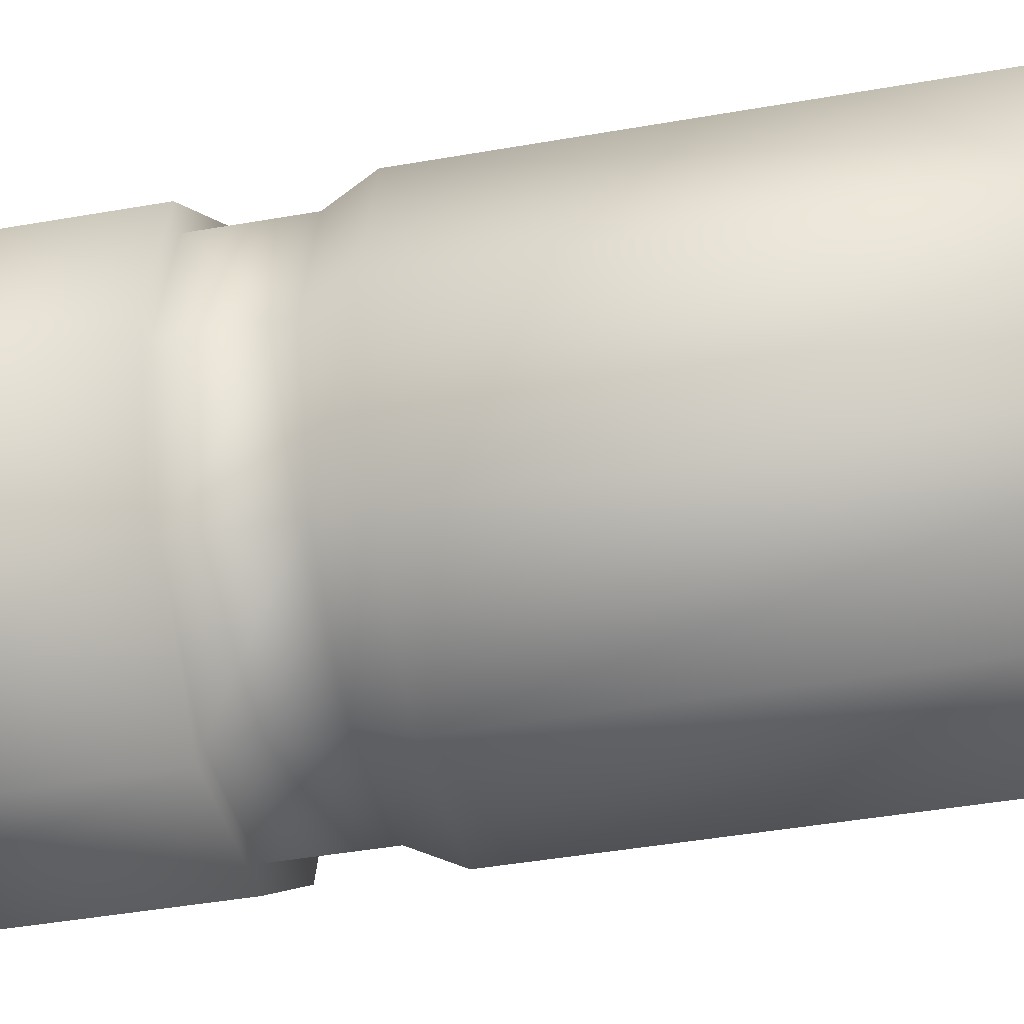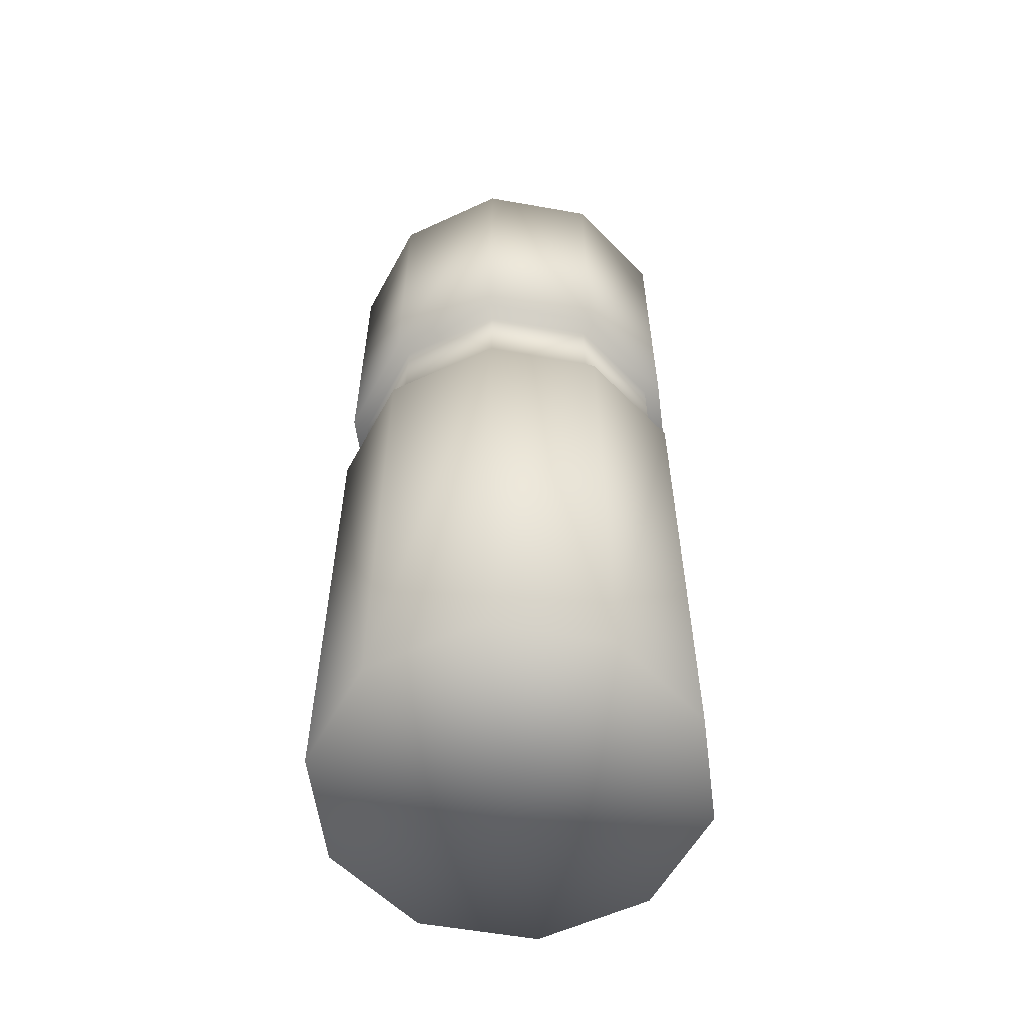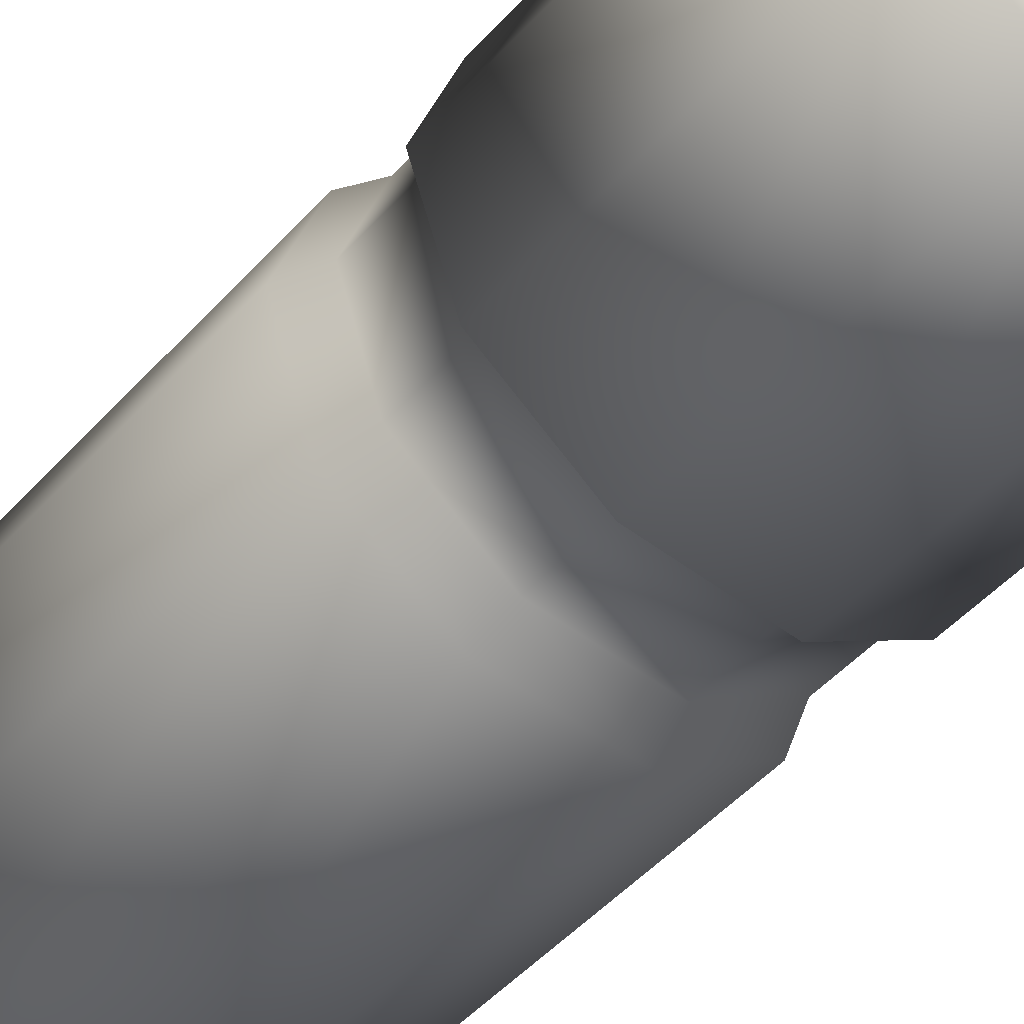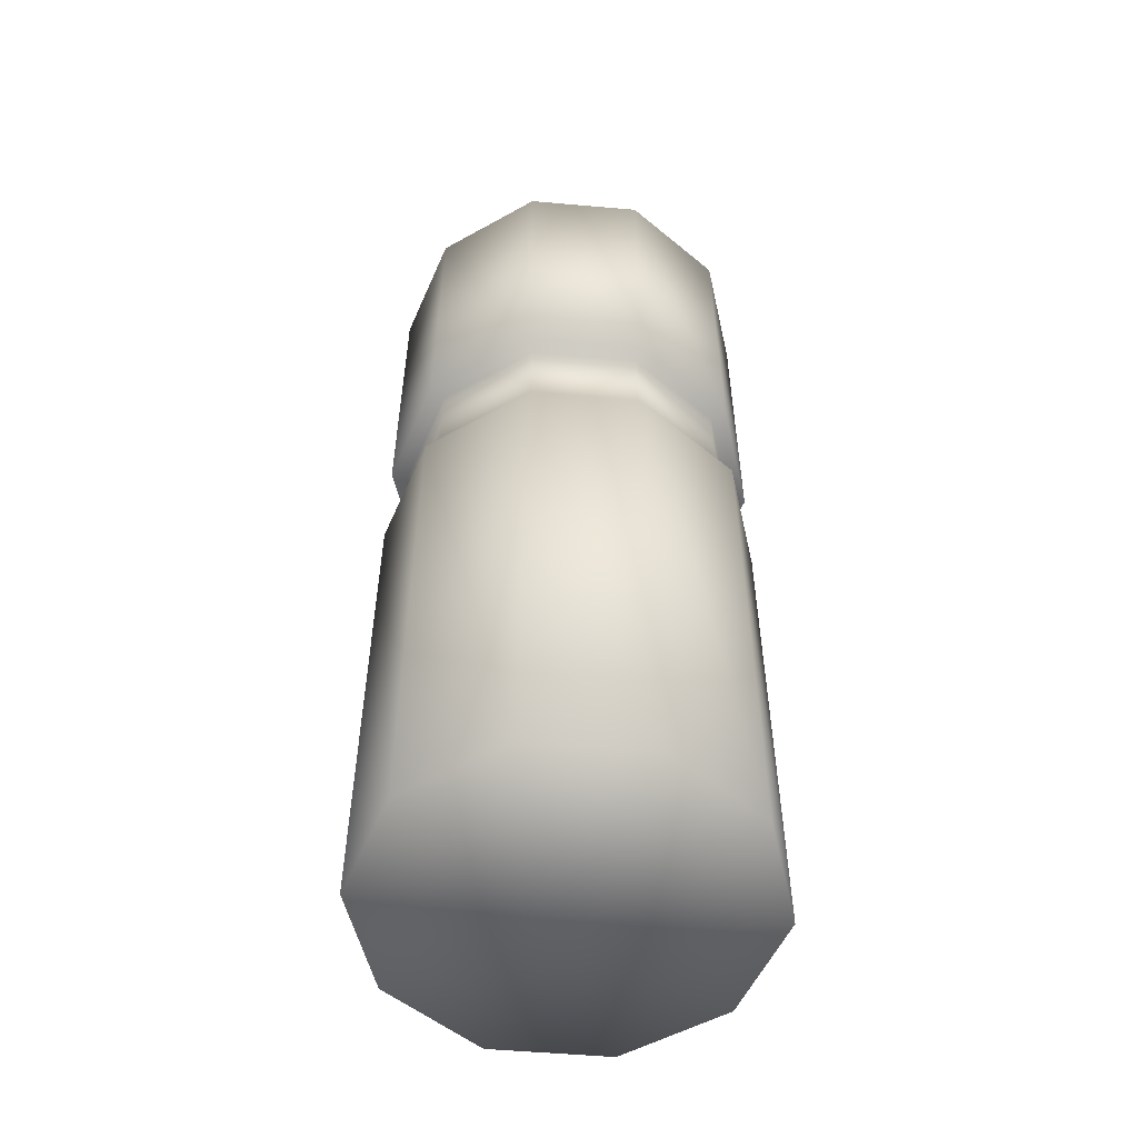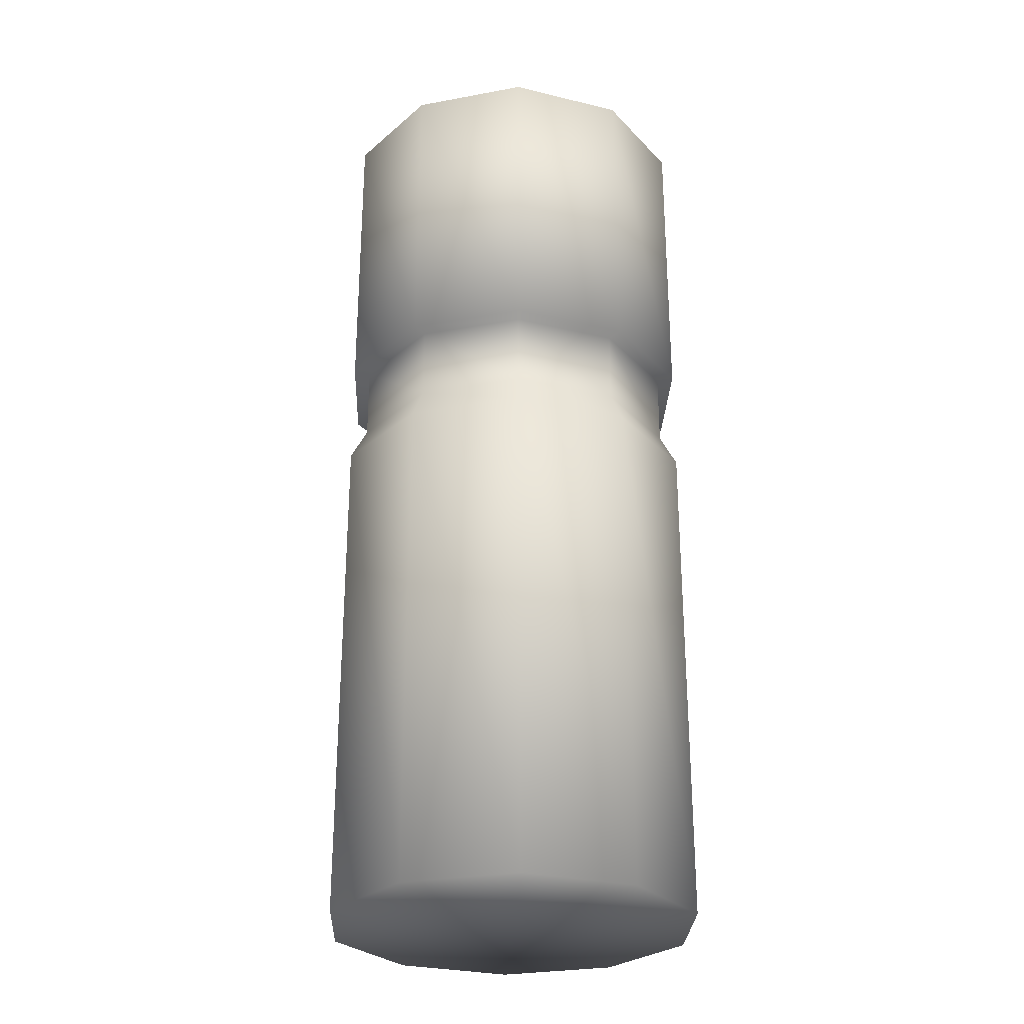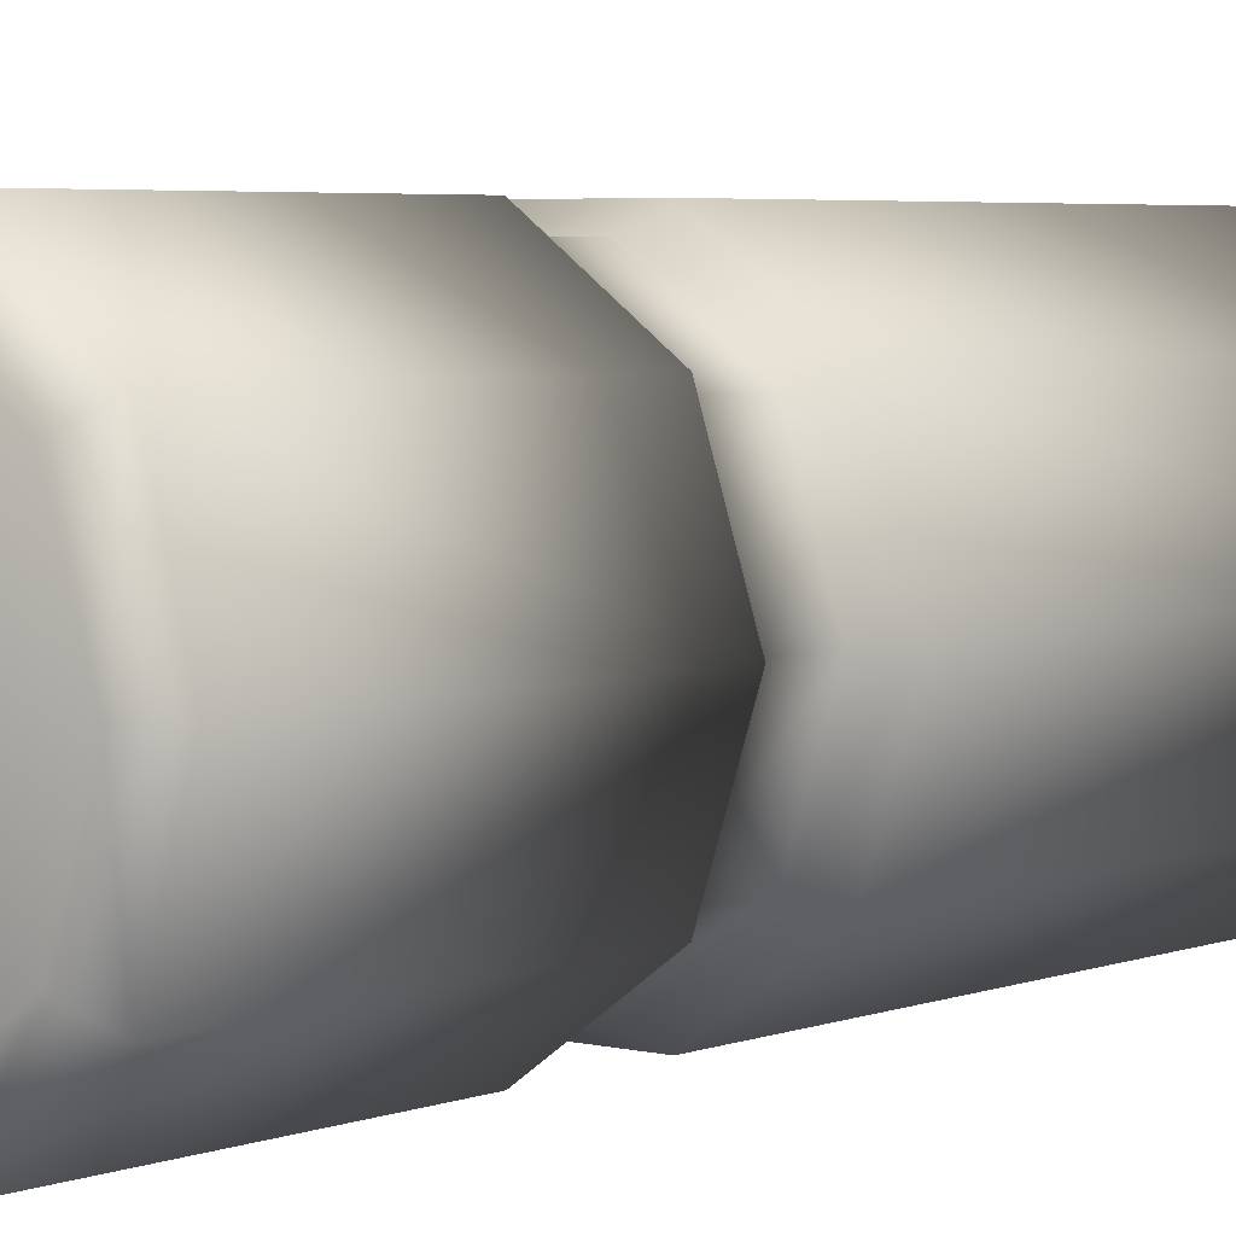
<metadata>
{"format":"obj","ext":"obj","renderer":"f3d","projection":"perspective","resolution":1024,"background":"white","views":[{"elev":-39.1,"azim":-77.2,"up":"+Z"},{"elev":-57.7,"azim":-46.4,"up":"+Y"},{"elev":-49.5,"azim":139.8,"up":"+Z"},{"elev":-53.5,"azim":174.7,"up":"+Y"},{"elev":-27.9,"azim":-164.3,"up":"+Y"},{"elev":4.3,"azim":-141.1,"up":"+Z"}]}
</metadata>
<code>
g wpn_axeBodySpray_geo
v -0.06422 -0.1869 -4.44e-10
v -0.05195 -0.1869 0.03775
v -0.01984 -0.1869 0.06107
v 0.01984 -0.1869 0.06107
v 0.05195 -0.1869 0.03775
v 0.06422 -0.1869 -4.44e-10
v -6.535e-10 -0.1869 -4.44e-10
v -6.535e-10 0.1344 -4.44e-10
v -0.05195 0.02271 0.03775
v -0.06422 0.02271 -4.44e-10
v 0.06422 0.02271 -4.44e-10
v 0.05195 0.02271 0.03775
v 0.01984 0.02271 0.06107
v -0.01984 0.02271 0.06107
v -0.05195 -0.0144 0.03775
v -0.06422 -0.0144 -4.44e-10
v 0.06422 -0.0144 -4.44e-10
v 0.05195 -0.0144 0.03775
v 0.01984 -0.0144 0.06107
v -0.01984 -0.0144 0.06107
v -0.01805 0.02271 0.05554
v -0.04724 0.02271 0.03432
v -0.0584 0.02271 -4.44e-10
v 0.0584 0.02271 -4.44e-10
v 0.04724 0.02271 0.03432
v 0.01805 0.02271 0.05554
v -0.01805 -0.002849 0.05554
v -0.04724 -0.002849 0.03432
v -0.0584 -0.002849 -4.44e-10
v 0.0584 -0.002849 -4.44e-10
v 0.04724 -0.002849 0.03432
v 0.01805 -0.002849 0.05554
v -0.06422 0.1273 -4.44e-10
v -0.05422 0.1344 -4.44e-10
v -0.05195 0.1273 0.03775
v -0.04386 0.1344 0.03187
v -0.01984 0.1273 0.06107
v -0.01675 0.1344 0.05156
v 0.01984 0.1273 0.06107
v 0.01675 0.1344 0.05156
v 0.05195 0.1273 0.03775
v 0.04386 0.1344 0.03187
v 0.06422 0.1273 -4.44e-10
v 0.05422 0.1344 -4.44e-10
v -0.05195 -0.1869 -0.03775
v -0.05195 -0.0144 -0.03775
v -0.01984 -0.1869 -0.06107
v -0.01984 -0.0144 -0.06107
v 0.01984 -0.1869 -0.06107
v 0.01984 -0.0144 -0.06107
v 0.05195 -0.1869 -0.03775
v 0.05195 -0.0144 -0.03775
v -0.04386 0.1344 -0.03187
v -0.01675 0.1344 -0.05156
v 0.01675 0.1344 -0.05156
v 0.04386 0.1344 -0.03187
v -0.05195 0.02271 -0.03775
v -0.05195 0.1273 -0.03775
v 0.05195 0.02271 -0.03775
v 0.05195 0.1273 -0.03775
v 0.01984 0.02271 -0.06107
v 0.01984 0.1273 -0.06107
v -0.01984 0.02271 -0.06107
v -0.01984 0.1273 -0.06107
v -0.04724 -0.002849 -0.03432
v 0.04724 -0.002849 -0.03432
v 0.01805 -0.002849 -0.05554
v -0.01805 -0.002849 -0.05554
v -0.04724 0.02271 -0.03432
v -0.01805 0.02271 -0.05554
v 0.04724 0.02271 -0.03432
v 0.01805 0.02271 -0.05554
v -0.05195 -0.1869 0.03775
v -0.06422 -0.1869 -4.44e-10
v -0.01984 -0.1869 0.06107
v 0.01984 -0.1869 0.06107
v 0.05195 -0.1869 0.03775
v 0.06422 -0.1869 -4.44e-10
v -0.06422 -0.0144 -4.44e-10
v -0.05195 -0.0144 0.03775
v 0.05195 -0.0144 0.03775
v 0.06422 -0.0144 -4.44e-10
v 0.01984 -0.0144 0.06107
v -0.01984 -0.0144 0.06107
v -0.01984 0.02271 0.06107
v -0.05195 0.02271 0.03775
v -0.06422 0.02271 -4.44e-10
v 0.06422 0.02271 -4.44e-10
v 0.05195 0.02271 0.03775
v 0.01984 0.02271 0.06107
v -0.04724 -0.002849 0.03432
v -0.01805 0.02271 0.05554
v -0.01805 -0.002849 0.05554
v -0.04724 0.02271 0.03432
v -0.0584 -0.002849 -4.44e-10
v -0.0584 0.02271 -4.44e-10
v 0.04724 -0.002849 0.03432
v 0.0584 0.02271 -4.44e-10
v 0.0584 -0.002849 -4.44e-10
v 0.04724 0.02271 0.03432
v 0.01805 -0.002849 0.05554
v 0.01805 0.02271 0.05554
v -0.05422 0.1344 -4.44e-10
v -0.05195 0.1273 0.03775
v -0.06422 0.1273 -4.44e-10
v -0.04386 0.1344 0.03187
v -0.01984 0.1273 0.06107
v -0.01675 0.1344 0.05156
v 0.01984 0.1273 0.06107
v 0.01675 0.1344 0.05156
v 0.05195 0.1273 0.03775
v 0.04386 0.1344 0.03187
v 0.06422 0.1273 -4.44e-10
v 0.05422 0.1344 -4.44e-10
v -0.06422 -0.1869 -4.44e-10
v -0.06422 -0.0144 -4.44e-10
v 0.06422 -0.0144 -4.44e-10
v 0.06422 -0.1869 -4.44e-10
v -0.05195 -0.1869 -0.03775
v -0.06422 -0.1869 -4.44e-10
v -6.535e-10 -0.1869 -4.44e-10
v -0.01984 -0.1869 -0.06107
v 0.01984 -0.1869 -0.06107
v 0.05195 -0.1869 -0.03775
v 0.06422 -0.1869 -4.44e-10
v -0.05422 0.1344 -4.44e-10
v -6.535e-10 0.1344 -4.44e-10
v 0.05422 0.1344 -4.44e-10
v -0.06422 0.02271 -4.44e-10
v -0.06422 0.1273 -4.44e-10
v 0.06422 0.1273 -4.44e-10
v 0.06422 0.02271 -4.44e-10
v -0.06422 -0.0144 -4.44e-10
v -0.0584 -0.002849 -4.44e-10
v -0.05195 -0.0144 -0.03775
v 0.05195 -0.0144 -0.03775
v 0.0584 -0.002849 -4.44e-10
v 0.06422 -0.0144 -4.44e-10
v 0.01984 -0.0144 -0.06107
v -0.01984 -0.0144 -0.06107
v -0.01984 0.02271 -0.06107
v -0.05195 0.02271 -0.03775
v -0.0584 0.02271 -4.44e-10
v -0.06422 0.02271 -4.44e-10
v 0.06422 0.02271 -4.44e-10
v 0.05195 0.02271 -0.03775
v 0.0584 0.02271 -4.44e-10
v 0.01984 0.02271 -0.06107
v -0.04724 -0.002849 -0.03432
v -0.01805 0.02271 -0.05554
v -0.04724 0.02271 -0.03432
v -0.01805 -0.002849 -0.05554
v -0.0584 -0.002849 -4.44e-10
v -0.0584 0.02271 -4.44e-10
v 0.04724 -0.002849 -0.03432
v 0.0584 0.02271 -4.44e-10
v 0.04724 0.02271 -0.03432
v 0.0584 -0.002849 -4.44e-10
v 0.01805 -0.002849 -0.05554
v 0.01805 0.02271 -0.05554
v -0.05422 0.1344 -4.44e-10
v -0.05195 0.1273 -0.03775
v -0.04386 0.1344 -0.03187
v -0.06422 0.1273 -4.44e-10
v -0.01984 0.1273 -0.06107
v -0.01675 0.1344 -0.05156
v 0.01984 0.1273 -0.06107
v 0.01675 0.1344 -0.05156
v 0.05195 0.1273 -0.03775
v 0.04386 0.1344 -0.03187
v 0.06422 0.1273 -4.44e-10
v 0.05422 0.1344 -4.44e-10
g wpn_axeBodySpray_geo_0
f 5 6 17
f 18 5 17
f 4 5 18
f 19 4 18
f 3 4 19
f 20 3 19
f 2 3 20
f 15 2 20
f 1 2 15
f 16 1 15
f 7 73 74
f 75 73 7
f 76 75 7
f 7 77 76
f 78 77 7
f 8 38 40
f 36 38 8
f 34 36 8
f 8 42 44
f 40 42 8
f 12 11 43
f 41 12 43
f 13 12 41
f 39 13 41
f 14 13 39
f 37 14 39
f 9 14 37
f 35 9 37
f 10 9 35
f 33 10 35
f 81 82 30
f 31 81 30
f 83 81 31
f 32 83 31
f 84 83 32
f 27 84 32
f 80 84 27
f 28 80 27
f 79 80 28
f 29 79 28
f 25 24 88
f 89 25 88
f 26 25 89
f 90 26 89
f 21 26 90
f 85 21 90
f 22 21 85
f 86 22 85
f 23 22 86
f 87 23 86
f 97 99 98
f 100 97 98
f 101 97 100
f 102 101 100
f 93 101 102
f 92 93 102
f 91 93 92
f 94 91 92
f 95 91 94
f 96 95 94
f 112 113 114
f 111 113 112
f 110 111 112
f 109 111 110
f 108 109 110
f 107 109 108
f 106 107 108
f 104 107 106
f 103 104 106
f 105 104 103
f 51 117 118
f 52 117 51
f 49 52 51
f 50 52 49
f 47 50 49
f 48 50 47
f 45 48 47
f 46 48 45
f 115 46 45
f 116 46 115
f 121 122 123
f 119 122 121
f 120 119 121
f 124 121 123
f 125 121 124
f 127 53 126
f 54 53 127
f 55 54 127
f 56 127 128
f 55 127 56
f 59 131 132
f 60 131 59
f 61 60 59
f 62 60 61
f 63 62 61
f 64 62 63
f 57 64 63
f 58 64 57
f 129 58 57
f 130 58 129
f 136 137 138
f 66 137 136
f 139 66 136
f 67 66 139
f 140 67 139
f 68 67 140
f 135 68 140
f 65 68 135
f 133 65 135
f 134 65 133
f 71 145 147
f 146 145 71
f 72 146 71
f 148 146 72
f 70 148 72
f 141 148 70
f 69 141 70
f 142 141 69
f 143 142 69
f 144 142 143
f 155 156 158
f 157 156 155
f 159 157 155
f 160 157 159
f 152 160 159
f 150 160 152
f 149 150 152
f 151 150 149
f 153 151 149
f 154 151 153
f 170 172 171
f 169 170 171
f 168 170 169
f 167 168 169
f 166 168 167
f 165 166 167
f 163 166 165
f 162 163 165
f 161 163 162
f 164 161 162

</code>
